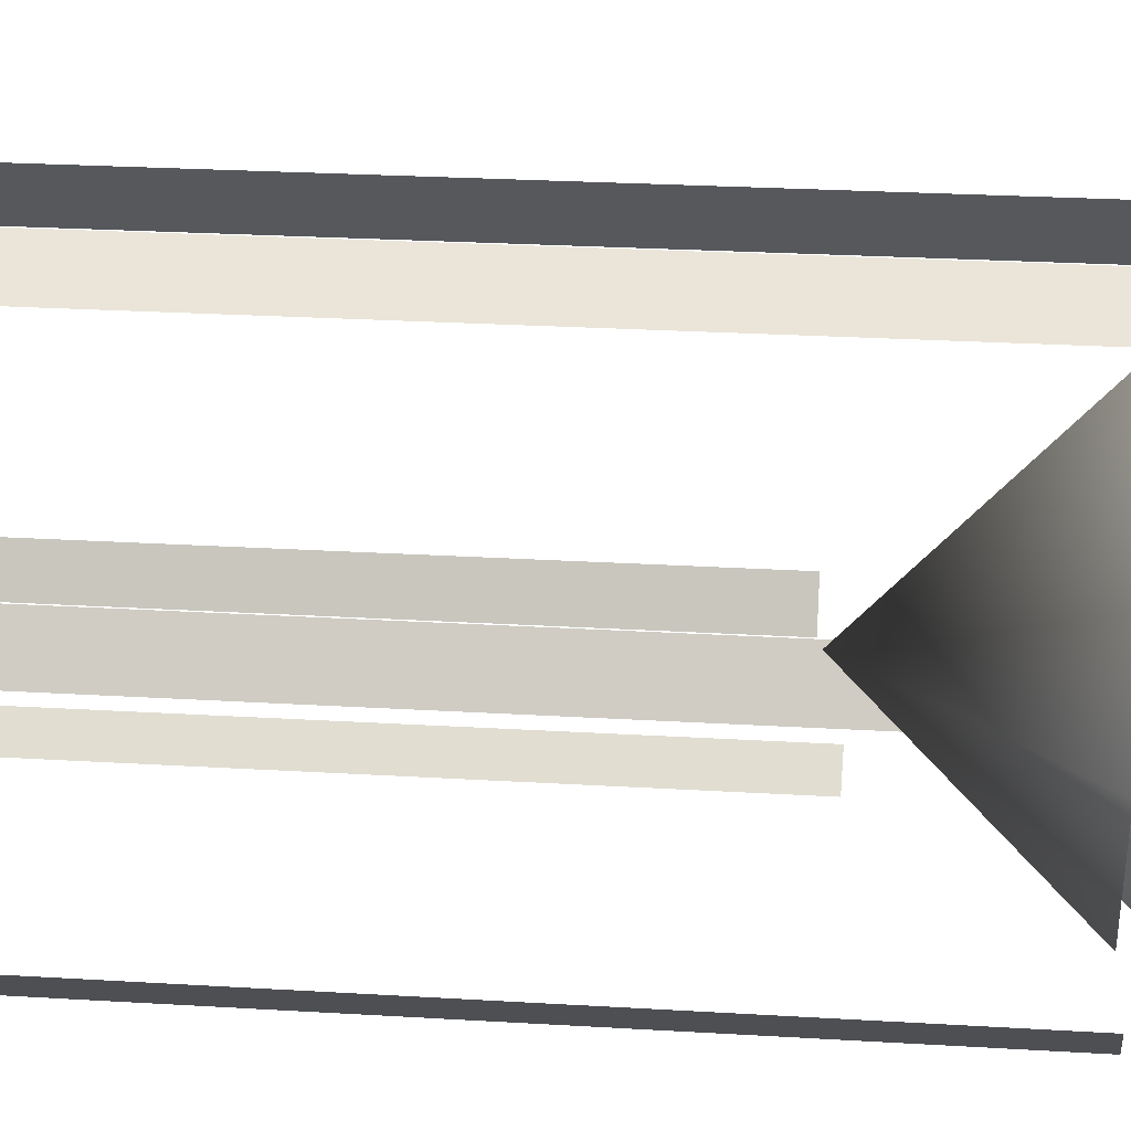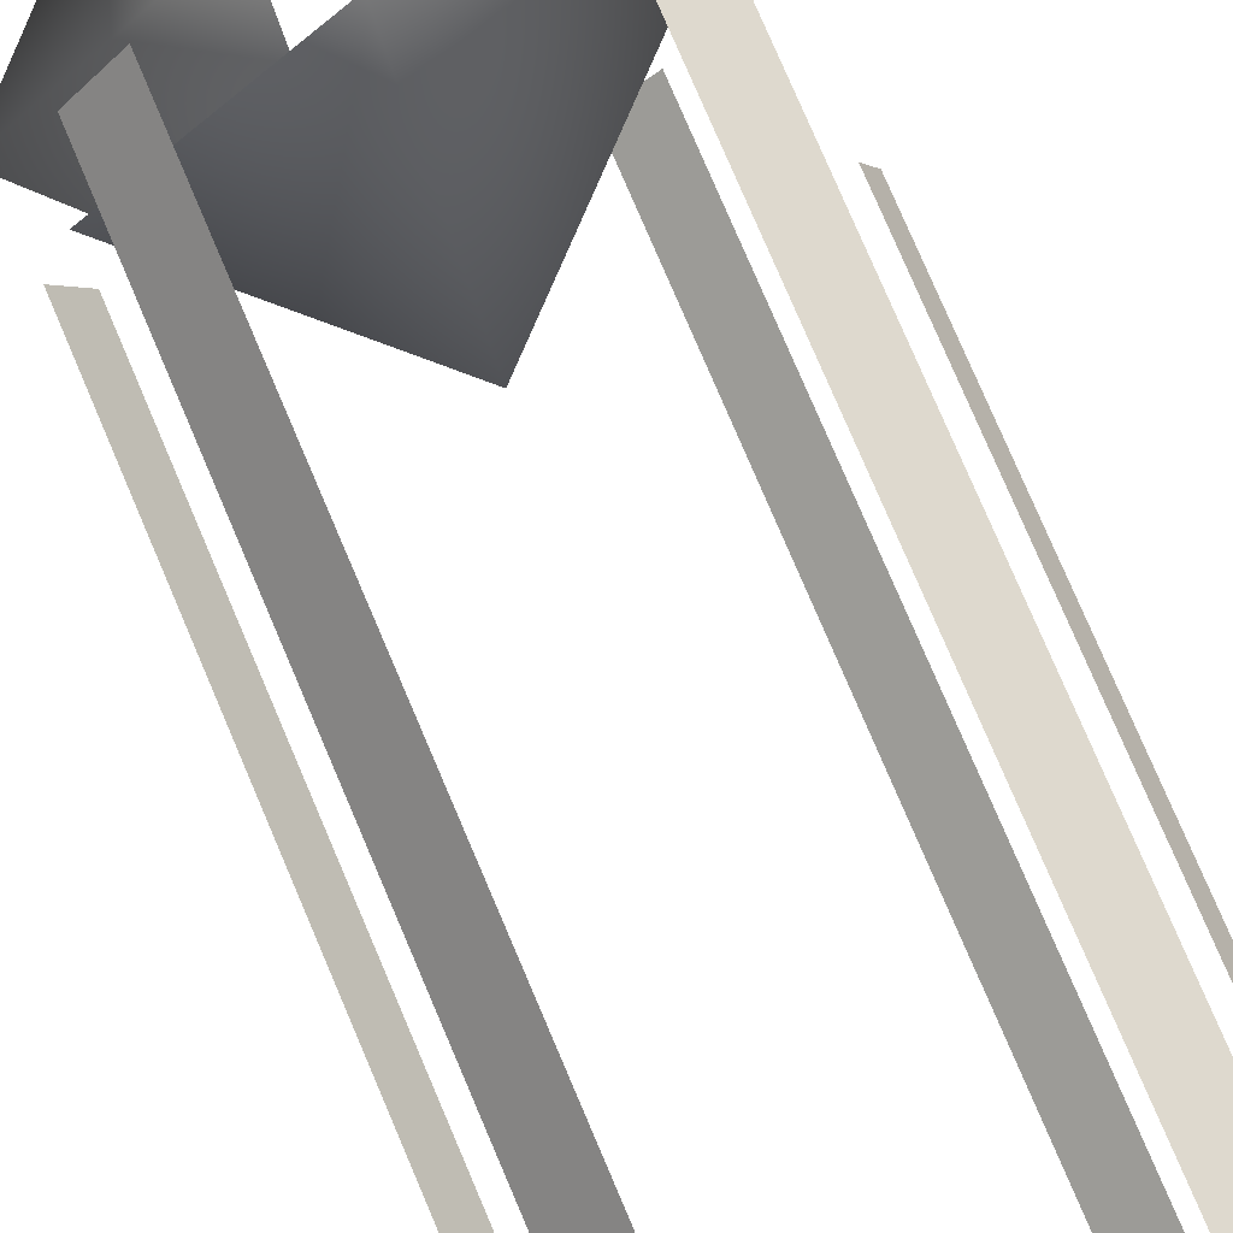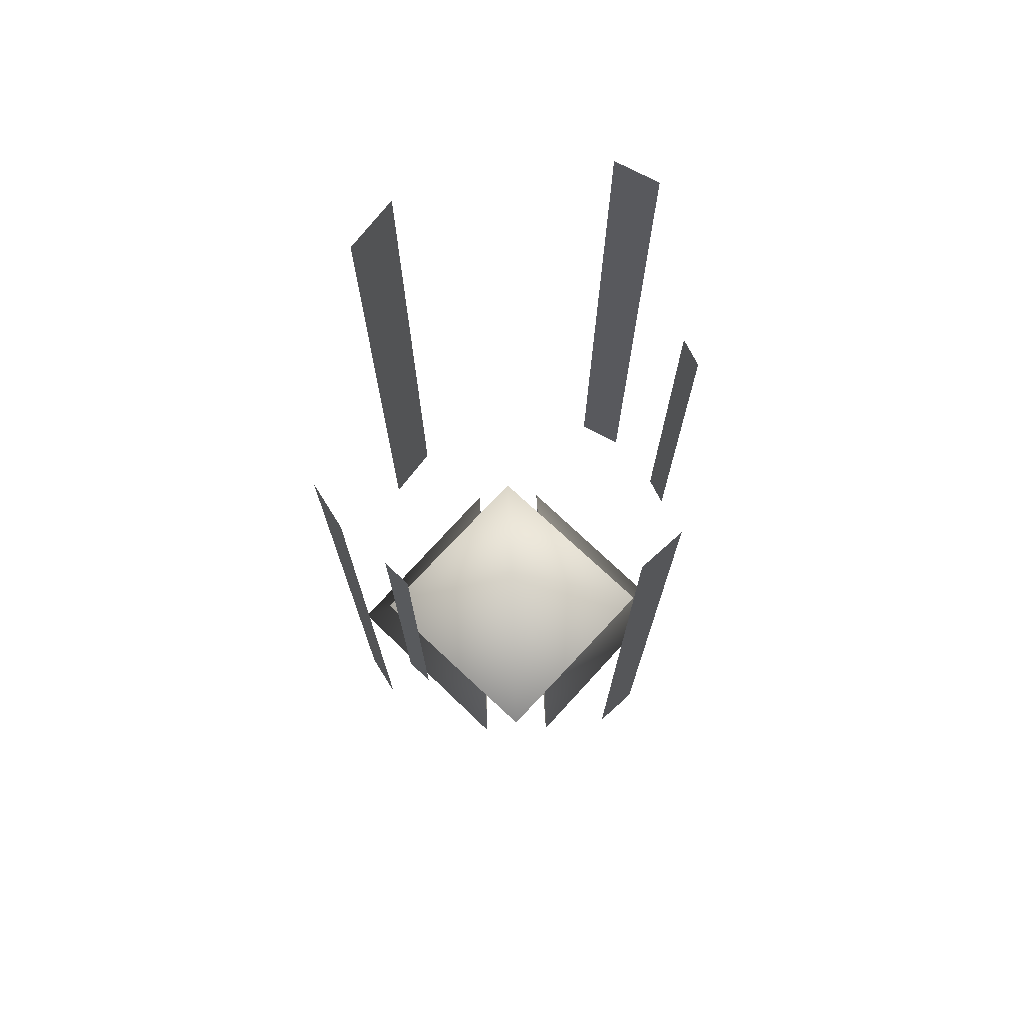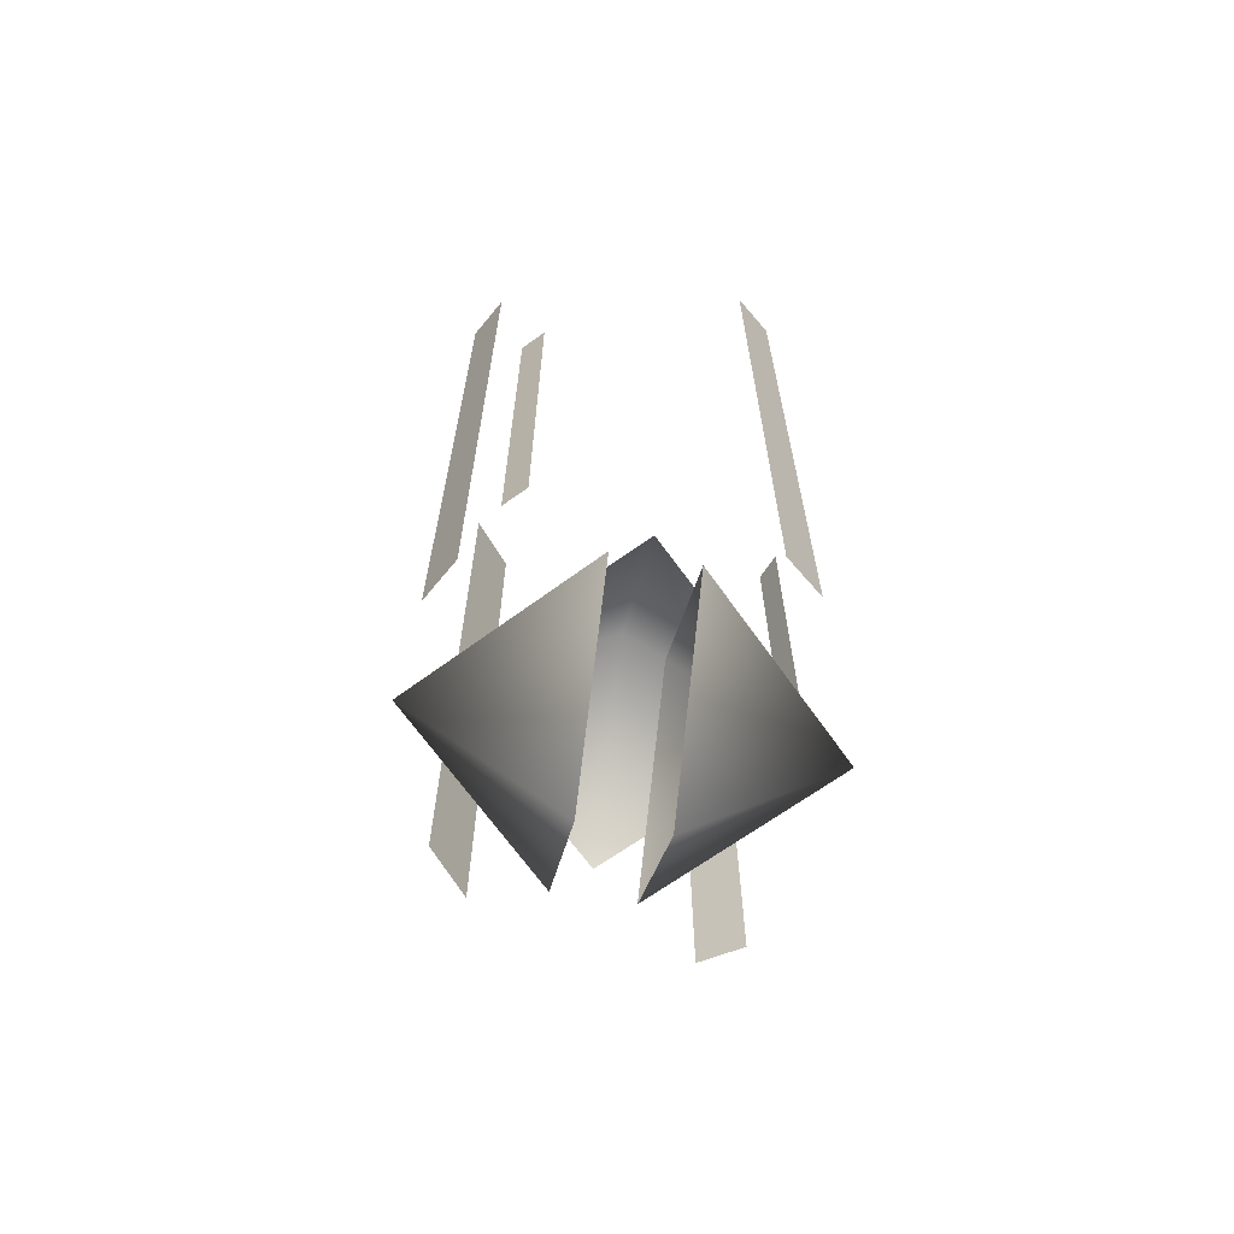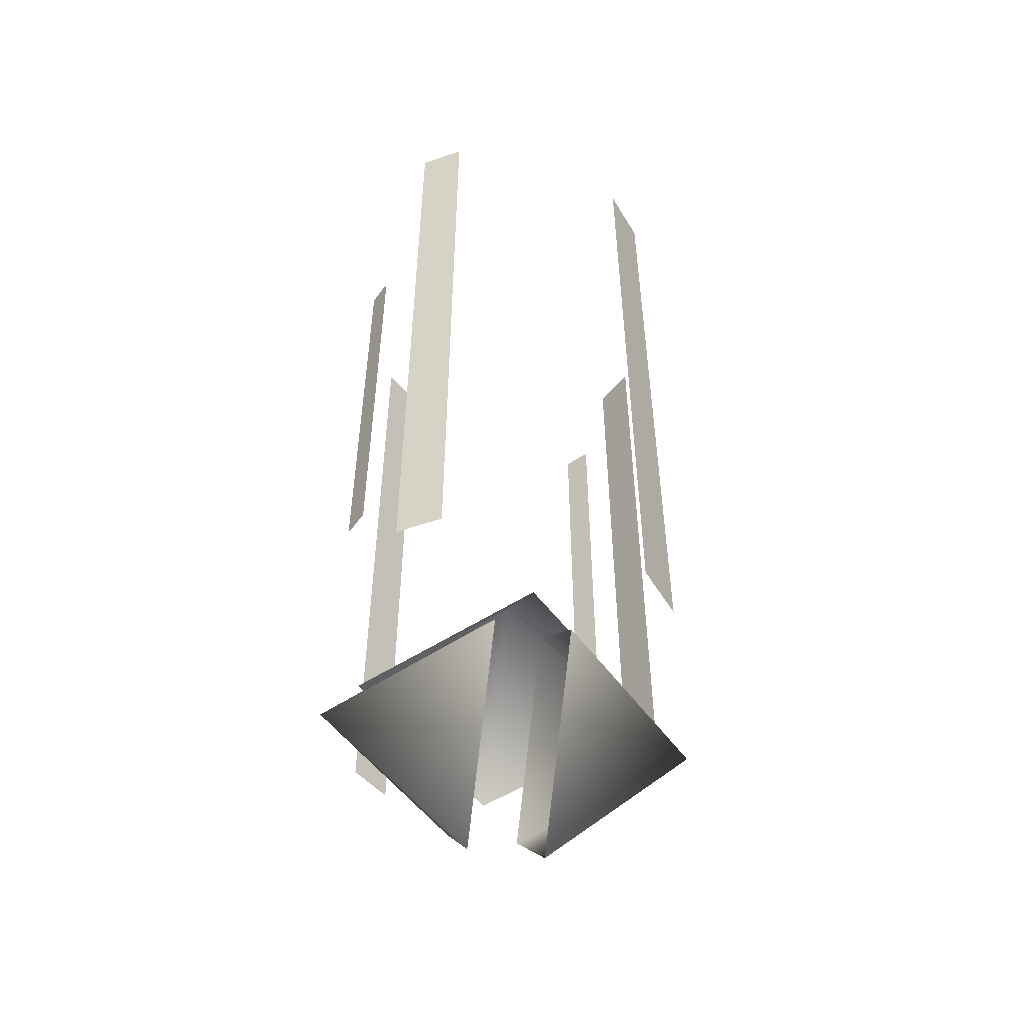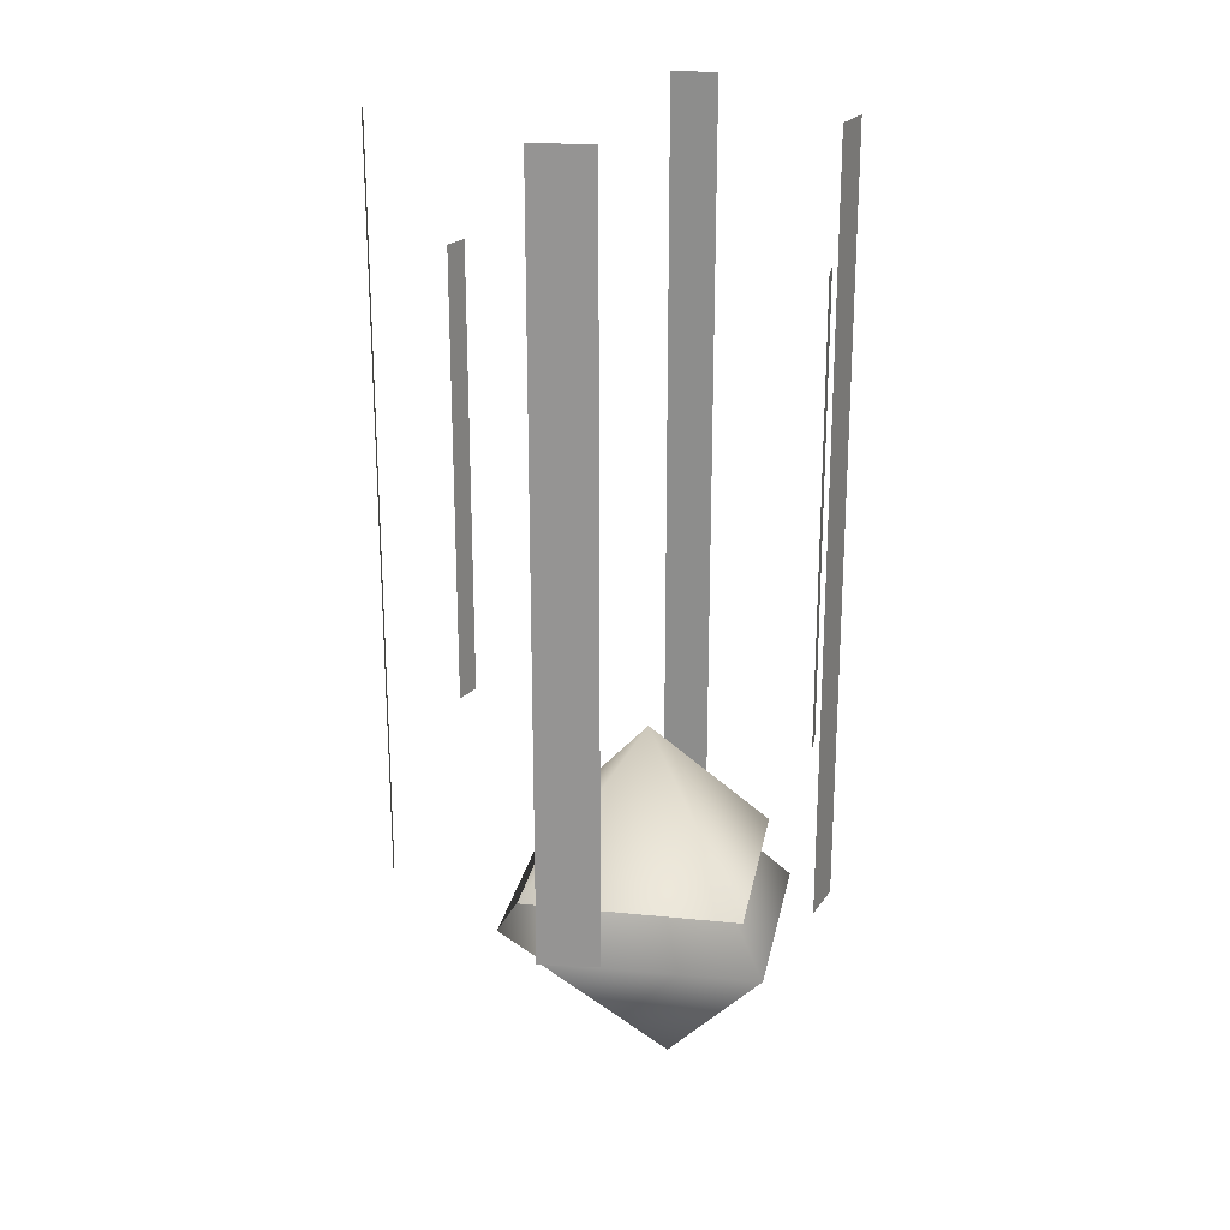
<metadata>
{"format":"obj","ext":"obj","renderer":"f3d","projection":"perspective","resolution":1024,"background":"white","views":[{"elev":22.0,"azim":96.4,"up":"+Y"},{"elev":78.2,"azim":-23.1,"up":"+Y"},{"elev":73.6,"azim":-2.0,"up":"+Z"},{"elev":-66.2,"azim":-9.3,"up":"+Z"},{"elev":-51.8,"azim":170.3,"up":"+Z"},{"elev":22.0,"azim":-124.9,"up":"+Z"}]}
</metadata>
<code>
g ex_glow2
v -6.216 11.87 2.796
v -8.487 9.168 2.796
v -8.487 9.168 47.43
v -6.216 11.87 47.43
v -2.272 -9.249 0.0563
v -2.272 -0.02176 -9.171
v -11.22 -0.02177 0.05629
v -2.272 -0.02178 9.283
v -2.272 -0.02178 9.283
v -11.22 -0.02177 0.05629
v -2.272 9.205 0.05628
v -2.272 -0.02176 -9.171
v 2.166 -9.249 0.05628
v 2.166 -0.02176 9.283
v 11.23 -0.02177 0.05629
v 2.166 -0.02178 -9.171
v 2.166 -0.02178 -9.171
v 11.23 -0.02177 0.05629
v 2.166 9.205 0.0563
v 2.166 -0.02176 9.283
v 8.432 12.42 2.796
v 6.01 13.82 2.796
v 6.01 13.82 47.43
v 8.432 12.42 47.43
v 10.89 4.985 11.33
v 10.16 6.551 11.33
v 10.16 6.551 38.9
v 10.89 4.985 38.9
v -9.151 -6.555 2.796
v -10.55 -4.133 2.796
v -10.55 -4.133 47.43
v -9.151 -6.555 47.43
v 6.287 -9.227 2.796
v 8.429 -7.429 2.796
v 8.429 -7.429 47.43
v 6.287 -9.227 47.43
v -7.405 -6.282 11.33
v -6.183 -7.504 11.33
v -6.183 -7.504 38.9
v -7.405 -6.282 38.9
v -0.08501 -9.249 2.898
v -9.312 -0.02176 2.898
v -0.08502 -0.02177 11.7
v 9.142 -0.02177 2.898
v -0.08503 9.205 2.898
g ex_glow2_0
f 3 2 1
f 4 3 1
f 7 6 5
f 8 7 5
f 11 10 9
f 11 12 10
f 15 14 13
f 16 15 13
f 19 18 17
f 19 20 18
f 23 22 21
f 24 23 21
f 27 26 25
f 28 27 25
f 31 30 29
f 32 31 29
f 35 34 33
f 36 35 33
f 39 38 37
f 40 39 37
f 43 42 41
f 44 43 41
f 45 42 43
f 45 43 44

</code>
